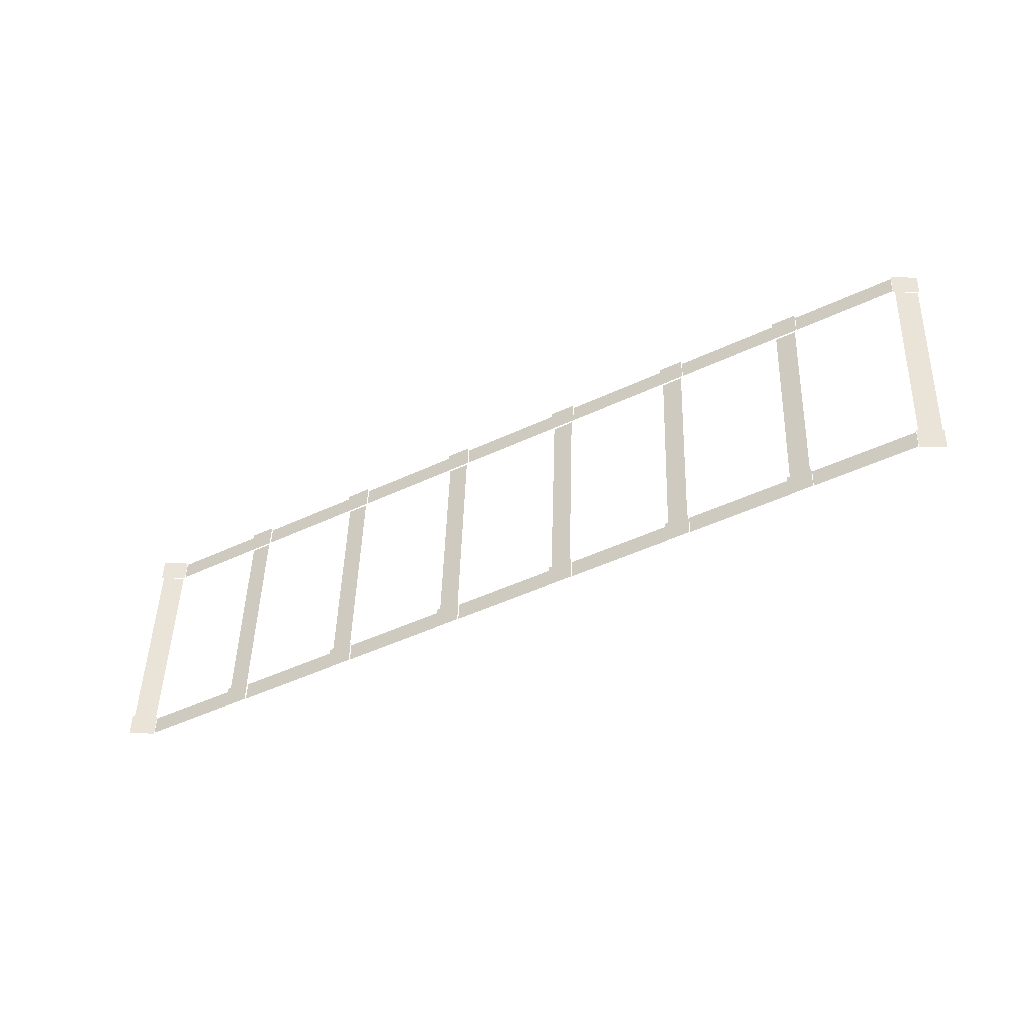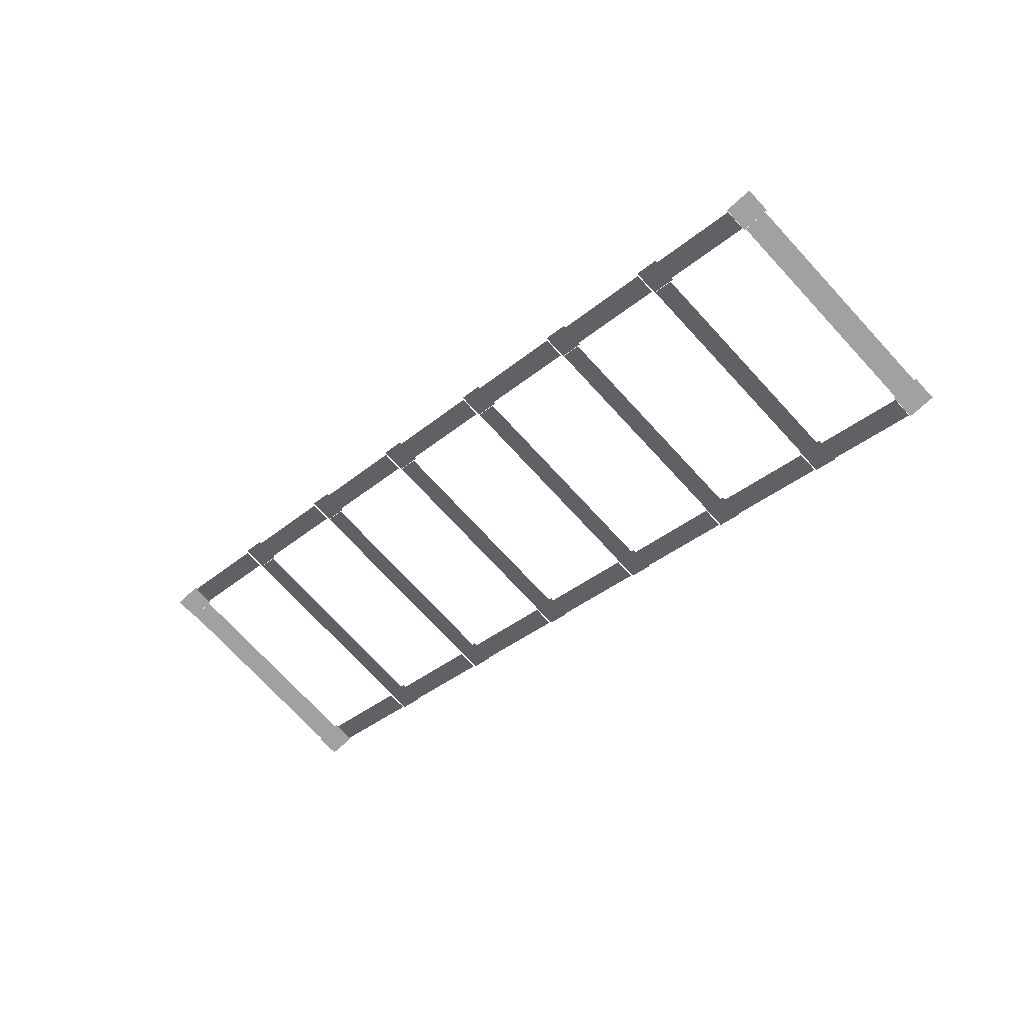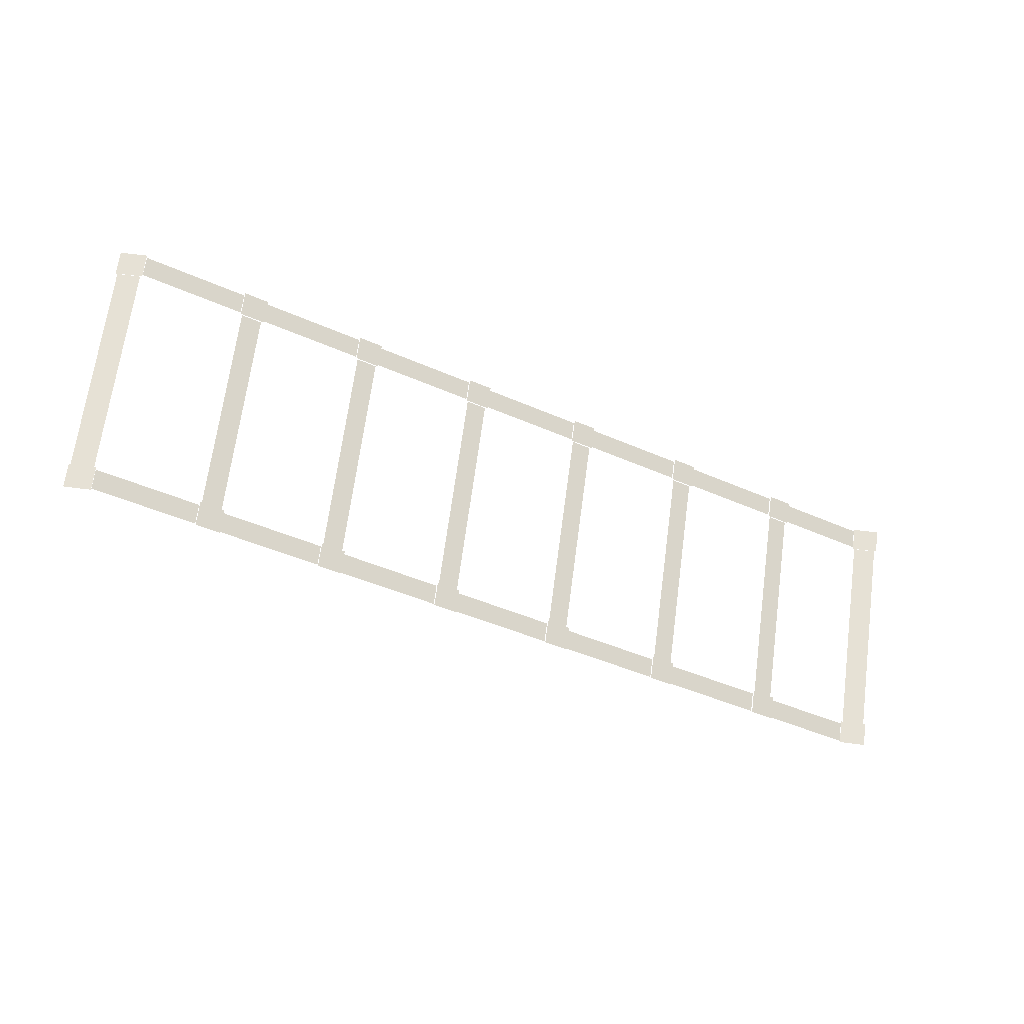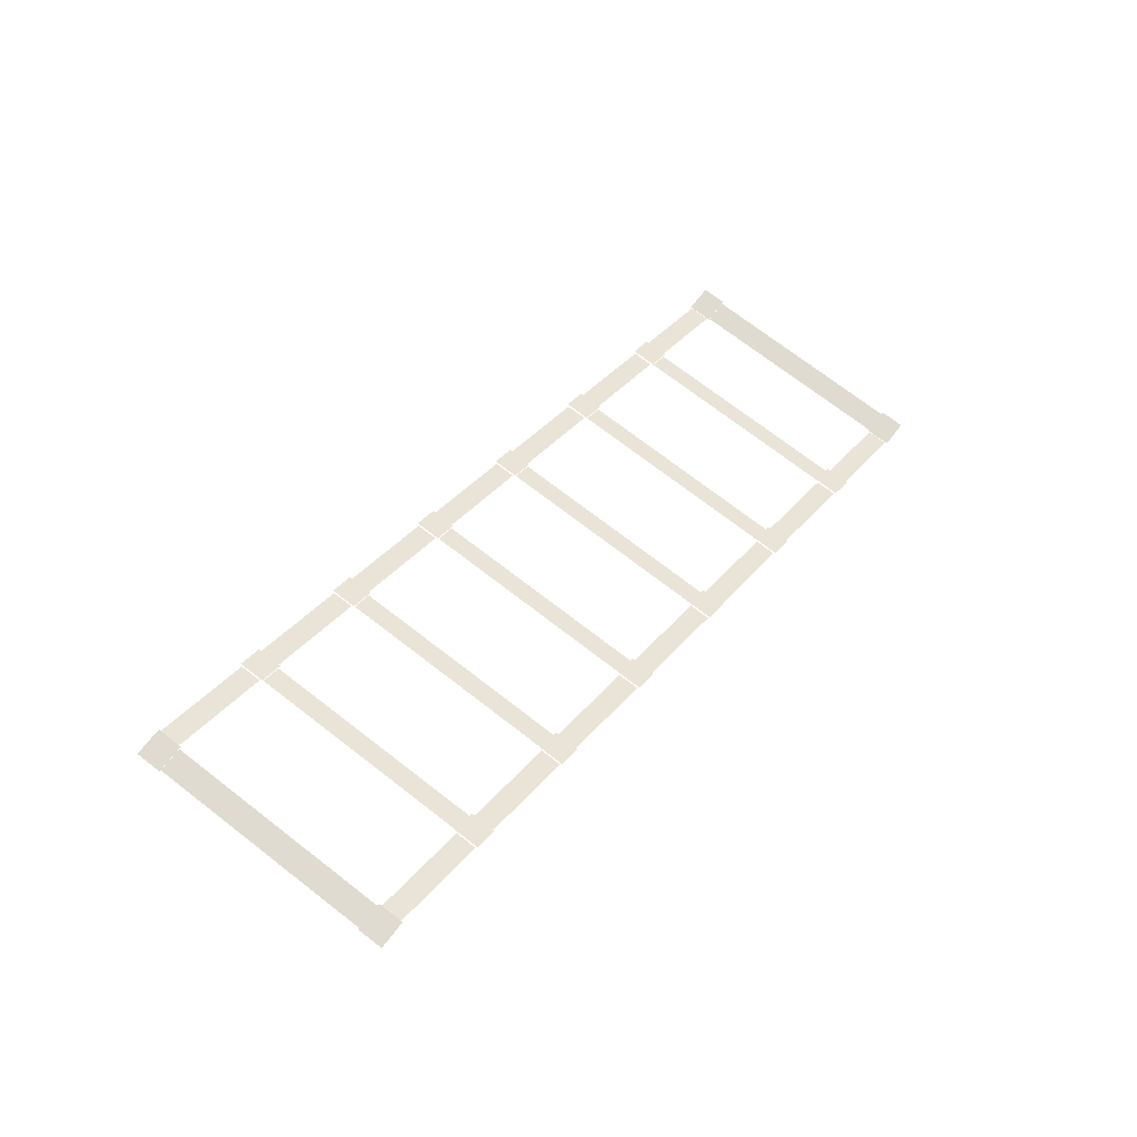
<metadata>
{"format":"obj","ext":"obj","renderer":"f3d","projection":"perspective","resolution":1024,"background":"white","views":[{"elev":43.3,"azim":35.5,"up":"+Y"},{"elev":-72.2,"azim":-103.6,"up":"+Y"},{"elev":64.6,"azim":-138.7,"up":"+Y"},{"elev":69.9,"azim":161.9,"up":"+Y"}]}
</metadata>
<code>
g Combined_ShadowCollisionPrefab_Mesh
v 64.65 64.88 -173.4
v 58.65 61.32 -171
v 63.88 64.88 -174.5
v 59.41 61.32 -169.9
v 67.68 61.32 -157.5
v 73.68 64.88 -159.9
v 68.44 61.32 -156.4
v 72.91 64.88 -161.1
v 66.29 60.59 -156.8
v 67.53 61.44 -157.6
v 68.45 61.44 -156.3
v 67.21 60.59 -155.4
v 58.52 61.44 -171.1
v 59.45 61.44 -169.7
v 58.2 60.59 -168.9
v 57.28 60.59 -170.2
v 58.37 60.55 -169
v 59.4 61.25 -169.7
v 67.48 61.25 -157.6
v 66.45 60.55 -156.9
v 58.17 60.48 -169
v 52.19 56.93 -166.7
v 57.4 60.48 -170.2
v 52.96 56.93 -165.5
v 61.22 56.93 -153.2
v 67.2 60.48 -155.6
v 61.99 56.93 -152.1
v 66.43 60.48 -156.7
v 59.83 56.2 -152.5
v 61.08 57.04 -153.3
v 62 57.04 -151.9
v 60.75 56.2 -151.1
v 52.07 57.04 -166.7
v 52.99 57.04 -165.4
v 51.75 56.2 -164.5
v 50.83 56.2 -165.9
v 51.91 56.16 -164.6
v 52.94 56.86 -165.3
v 61.02 56.86 -153.3
v 59.99 56.16 -152.6
v 51.71 56.08 -164.7
v 45.74 52.54 -162.4
v 50.95 56.08 -165.8
v 46.5 52.54 -161.2
v 54.77 52.54 -148.9
v 60.74 56.08 -151.2
v 55.53 52.54 -147.7
v 59.98 56.08 -152.4
v 53.38 51.81 -148.2
v 54.62 52.65 -149
v 55.54 52.65 -147.6
v 54.3 51.81 -146.8
v 45.61 52.65 -162.4
v 46.54 52.65 -161
v 45.29 51.81 -160.2
v 44.37 51.81 -161.6
v 45.46 51.77 -160.3
v 46.49 52.47 -161
v 54.57 52.47 -149
v 53.54 51.77 -148.3
v 45.26 51.69 -160.4
v 39.28 48.15 -158
v 44.49 51.69 -161.5
v 40.05 48.15 -156.9
v 48.31 48.15 -144.6
v 54.29 51.69 -146.9
v 49.08 48.15 -143.4
v 53.52 51.69 -148.1
v 46.92 47.42 -143.8
v 48.17 48.26 -144.7
v 49.09 48.26 -143.3
v 47.85 47.42 -142.4
v 39.16 48.26 -158.1
v 40.08 48.26 -156.7
v 38.84 47.42 -155.9
v 37.92 47.42 -157.3
v 39 47.38 -156
v 40.03 48.08 -156.7
v 48.12 48.08 -144.6
v 47.08 47.38 -143.9
v 38.8 47.3 -156
v 32.83 43.76 -153.7
v 38.04 47.3 -157.2
v 33.59 43.76 -152.6
v 41.86 43.76 -140.2
v 47.83 47.3 -142.6
v 42.62 43.76 -139.1
v 47.07 47.3 -143.7
v 40.47 43.03 -139.5
v 41.71 43.87 -140.3
v 42.63 43.87 -139
v 41.39 43.03 -138.1
v 32.71 43.87 -153.8
v 33.63 43.87 -152.4
v 32.39 43.03 -151.5
v 31.46 43.03 -152.9
v 32.55 42.99 -151.7
v 33.58 43.69 -152.3
v 41.66 43.69 -140.3
v 40.63 42.99 -139.6
v 32.35 42.91 -151.7
v 26.37 39.37 -149.4
v 31.58 42.91 -152.9
v 27.14 39.37 -148.2
v 35.4 39.37 -135.9
v 41.38 42.91 -138.3
v 36.17 39.37 -134.8
v 40.61 42.91 -139.4
v 34.01 38.64 -135.2
v 35.26 39.48 -136
v 36.18 39.48 -134.6
v 34.94 38.64 -133.8
v 26.25 39.48 -149.4
v 27.17 39.48 -148.1
v 25.93 38.64 -147.2
v 25.01 38.64 -148.6
v 26.09 38.59 -147.3
v 27.12 39.3 -148
v 35.21 39.3 -136
v 34.17 38.59 -135.3
v 25.9 38.52 -147.4
v 20.47 35.35 -145.4
v 25.13 38.52 -148.5
v 21.24 35.35 -144.3
v 29.5 35.35 -131.9
v 34.93 38.52 -133.9
v 30.27 35.35 -130.8
v 34.16 38.52 -135.1
v 27.88 35.39 -131.1
v 29.39 35.39 -132.1
v 30.31 35.39 -130.7
v 28.81 35.39 -129.7
v 20.39 35.39 -145.5
v 21.31 35.39 -144.1
v 19.8 35.39 -143.1
v 18.88 35.39 -144.5
v 19.92 35.34 -143.2
v 21.22 35.34 -144.1
v 29.3 35.34 -132
v 28.01 35.34 -131.1
v 72.82 64.96 -161.2
v 74.33 64.96 -162.2
v 75.25 64.96 -160.8
v 73.74 64.96 -159.8
v 65.32 64.96 -175.6
v 66.24 64.96 -174.3
v 64.74 64.96 -173.2
v 63.81 64.96 -174.6
v 64.86 64.91 -173.3
v 66.16 64.91 -174.2
v 74.24 64.91 -162.1
v 72.94 64.91 -161.3
v 64.65 64.88 -173.4
v 58.65 61.32 -171
v 63.88 64.88 -174.5
v 59.41 61.32 -169.9
v 67.68 61.32 -157.5
v 73.68 64.88 -159.9
v 68.44 61.32 -156.4
v 72.91 64.88 -161.1
v 66.29 60.59 -156.8
v 67.53 61.44 -157.6
v 68.45 61.44 -156.3
v 67.21 60.59 -155.4
v 58.52 61.44 -171.1
v 59.45 61.44 -169.7
v 58.2 60.59 -168.9
v 57.28 60.59 -170.2
v 58.37 60.55 -169
v 59.4 61.25 -169.7
v 67.48 61.25 -157.6
v 66.45 60.55 -156.9
v 58.17 60.48 -169
v 52.19 56.93 -166.7
v 57.4 60.48 -170.2
v 52.96 56.93 -165.5
v 61.22 56.93 -153.2
v 67.2 60.48 -155.6
v 61.99 56.93 -152.1
v 66.43 60.48 -156.7
v 59.83 56.2 -152.5
v 61.08 57.04 -153.3
v 62 57.04 -151.9
v 60.75 56.2 -151.1
v 52.07 57.04 -166.7
v 52.99 57.04 -165.4
v 51.75 56.2 -164.5
v 50.83 56.2 -165.9
v 51.91 56.16 -164.6
v 52.94 56.86 -165.3
v 61.02 56.86 -153.3
v 59.99 56.16 -152.6
v 51.71 56.08 -164.7
v 45.74 52.54 -162.4
v 50.95 56.08 -165.8
v 46.5 52.54 -161.2
v 54.77 52.54 -148.9
v 60.74 56.08 -151.2
v 55.53 52.54 -147.7
v 59.98 56.08 -152.4
v 53.38 51.81 -148.2
v 54.62 52.65 -149
v 55.54 52.65 -147.6
v 54.3 51.81 -146.8
v 45.61 52.65 -162.4
v 46.54 52.65 -161
v 45.29 51.81 -160.2
v 44.37 51.81 -161.6
v 45.46 51.77 -160.3
v 46.49 52.47 -161
v 54.57 52.47 -149
v 53.54 51.77 -148.3
v 45.26 51.69 -160.4
v 39.28 48.15 -158
v 44.49 51.69 -161.5
v 40.05 48.15 -156.9
v 48.31 48.15 -144.6
v 54.29 51.69 -146.9
v 49.08 48.15 -143.4
v 53.52 51.69 -148.1
v 46.92 47.42 -143.8
v 48.17 48.26 -144.7
v 49.09 48.26 -143.3
v 47.85 47.42 -142.4
v 39.16 48.26 -158.1
v 40.08 48.26 -156.7
v 38.84 47.42 -155.9
v 37.92 47.42 -157.3
v 39 47.38 -156
v 40.03 48.08 -156.7
v 48.12 48.08 -144.6
v 47.08 47.38 -143.9
v 38.8 47.3 -156
v 32.83 43.76 -153.7
v 38.04 47.3 -157.2
v 33.59 43.76 -152.6
v 41.86 43.76 -140.2
v 47.83 47.3 -142.6
v 42.62 43.76 -139.1
v 47.07 47.3 -143.7
v 40.47 43.03 -139.5
v 41.71 43.87 -140.3
v 42.63 43.87 -139
v 41.39 43.03 -138.1
v 32.71 43.87 -153.8
v 33.63 43.87 -152.4
v 32.39 43.03 -151.5
v 31.46 43.03 -152.9
v 32.55 42.99 -151.7
v 33.58 43.69 -152.3
v 41.66 43.69 -140.3
v 40.63 42.99 -139.6
v 32.35 42.91 -151.7
v 26.37 39.37 -149.4
v 31.58 42.91 -152.9
v 27.14 39.37 -148.2
v 35.4 39.37 -135.9
v 41.38 42.91 -138.3
v 36.17 39.37 -134.8
v 40.61 42.91 -139.4
v 34.01 38.64 -135.2
v 35.26 39.48 -136
v 36.18 39.48 -134.6
v 34.94 38.64 -133.8
v 26.25 39.48 -149.4
v 27.17 39.48 -148.1
v 25.93 38.64 -147.2
v 25.01 38.64 -148.6
v 26.09 38.59 -147.3
v 27.12 39.3 -148
v 35.21 39.3 -136
v 34.17 38.59 -135.3
v 25.9 38.52 -147.4
v 20.47 35.35 -145.4
v 25.13 38.52 -148.5
v 21.24 35.35 -144.3
v 29.5 35.35 -131.9
v 34.93 38.52 -133.9
v 30.27 35.35 -130.8
v 34.16 38.52 -135.1
v 27.88 35.39 -131.1
v 29.39 35.39 -132.1
v 30.31 35.39 -130.7
v 28.81 35.39 -129.7
v 20.39 35.39 -145.5
v 21.31 35.39 -144.1
v 19.8 35.39 -143.1
v 18.88 35.39 -144.5
v 19.92 35.34 -143.2
v 21.22 35.34 -144.1
v 29.3 35.34 -132
v 28.01 35.34 -131.1
v 72.82 64.96 -161.2
v 74.33 64.96 -162.2
v 75.25 64.96 -160.8
v 73.74 64.96 -159.8
v 65.32 64.96 -175.6
v 66.24 64.96 -174.3
v 64.74 64.96 -173.2
v 63.81 64.96 -174.6
v 64.86 64.91 -173.3
v 66.16 64.91 -174.2
v 74.24 64.91 -162.1
v 72.94 64.91 -161.3
g Combined_ShadowCollisionPrefab_Mesh_0
f 3 2 1
f 4 1 2
f 7 6 5
f 8 5 6
f 11 10 9
f 12 11 9
f 15 14 13
f 16 15 13
f 19 18 17
f 20 19 17
f 23 22 21
f 24 21 22
f 27 26 25
f 28 25 26
f 31 30 29
f 32 31 29
f 35 34 33
f 36 35 33
f 39 38 37
f 40 39 37
f 43 42 41
f 44 41 42
f 47 46 45
f 48 45 46
f 51 50 49
f 52 51 49
f 55 54 53
f 56 55 53
f 59 58 57
f 60 59 57
f 63 62 61
f 64 61 62
f 67 66 65
f 68 65 66
f 71 70 69
f 72 71 69
f 75 74 73
f 76 75 73
f 79 78 77
f 80 79 77
f 83 82 81
f 84 81 82
f 87 86 85
f 88 85 86
f 91 90 89
f 92 91 89
f 95 94 93
f 96 95 93
f 99 98 97
f 100 99 97
f 103 102 101
f 104 101 102
f 107 106 105
f 108 105 106
f 111 110 109
f 112 111 109
f 115 114 113
f 116 115 113
f 119 118 117
f 120 119 117
f 123 122 121
f 124 121 122
f 127 126 125
f 128 125 126
f 131 130 129
f 132 131 129
f 135 134 133
f 136 135 133
f 139 138 137
f 140 139 137
f 143 142 141
f 144 143 141
f 147 146 145
f 148 147 145
f 151 150 149
f 152 151 149
f 155 154 153
f 156 153 154
f 159 158 157
f 160 157 158
f 163 162 161
f 164 163 161
f 167 166 165
f 168 167 165
f 171 170 169
f 172 171 169
f 175 174 173
f 176 173 174
f 179 178 177
f 180 177 178
f 183 182 181
f 184 183 181
f 187 186 185
f 188 187 185
f 191 190 189
f 192 191 189
f 195 194 193
f 196 193 194
f 199 198 197
f 200 197 198
f 203 202 201
f 204 203 201
f 207 206 205
f 208 207 205
f 211 210 209
f 212 211 209
f 215 214 213
f 216 213 214
f 219 218 217
f 220 217 218
f 223 222 221
f 224 223 221
f 227 226 225
f 228 227 225
f 231 230 229
f 232 231 229
f 235 234 233
f 236 233 234
f 239 238 237
f 240 237 238
f 243 242 241
f 244 243 241
f 247 246 245
f 248 247 245
f 251 250 249
f 252 251 249
f 255 254 253
f 256 253 254
f 259 258 257
f 260 257 258
f 263 262 261
f 264 263 261
f 267 266 265
f 268 267 265
f 271 270 269
f 272 271 269
f 275 274 273
f 276 273 274
f 279 278 277
f 280 277 278
f 283 282 281
f 284 283 281
f 287 286 285
f 288 287 285
f 291 290 289
f 292 291 289
f 295 294 293
f 296 295 293
f 299 298 297
f 300 299 297
f 303 302 301
f 304 303 301

</code>
